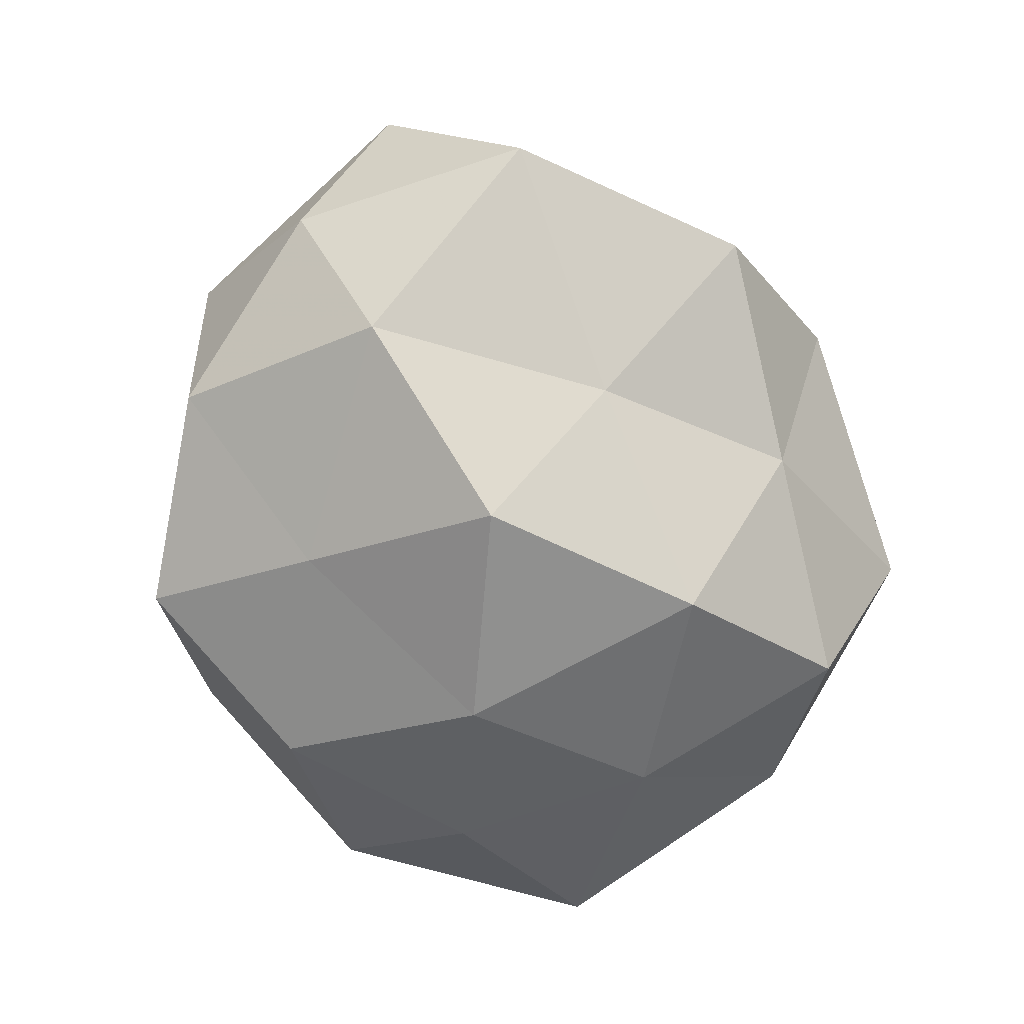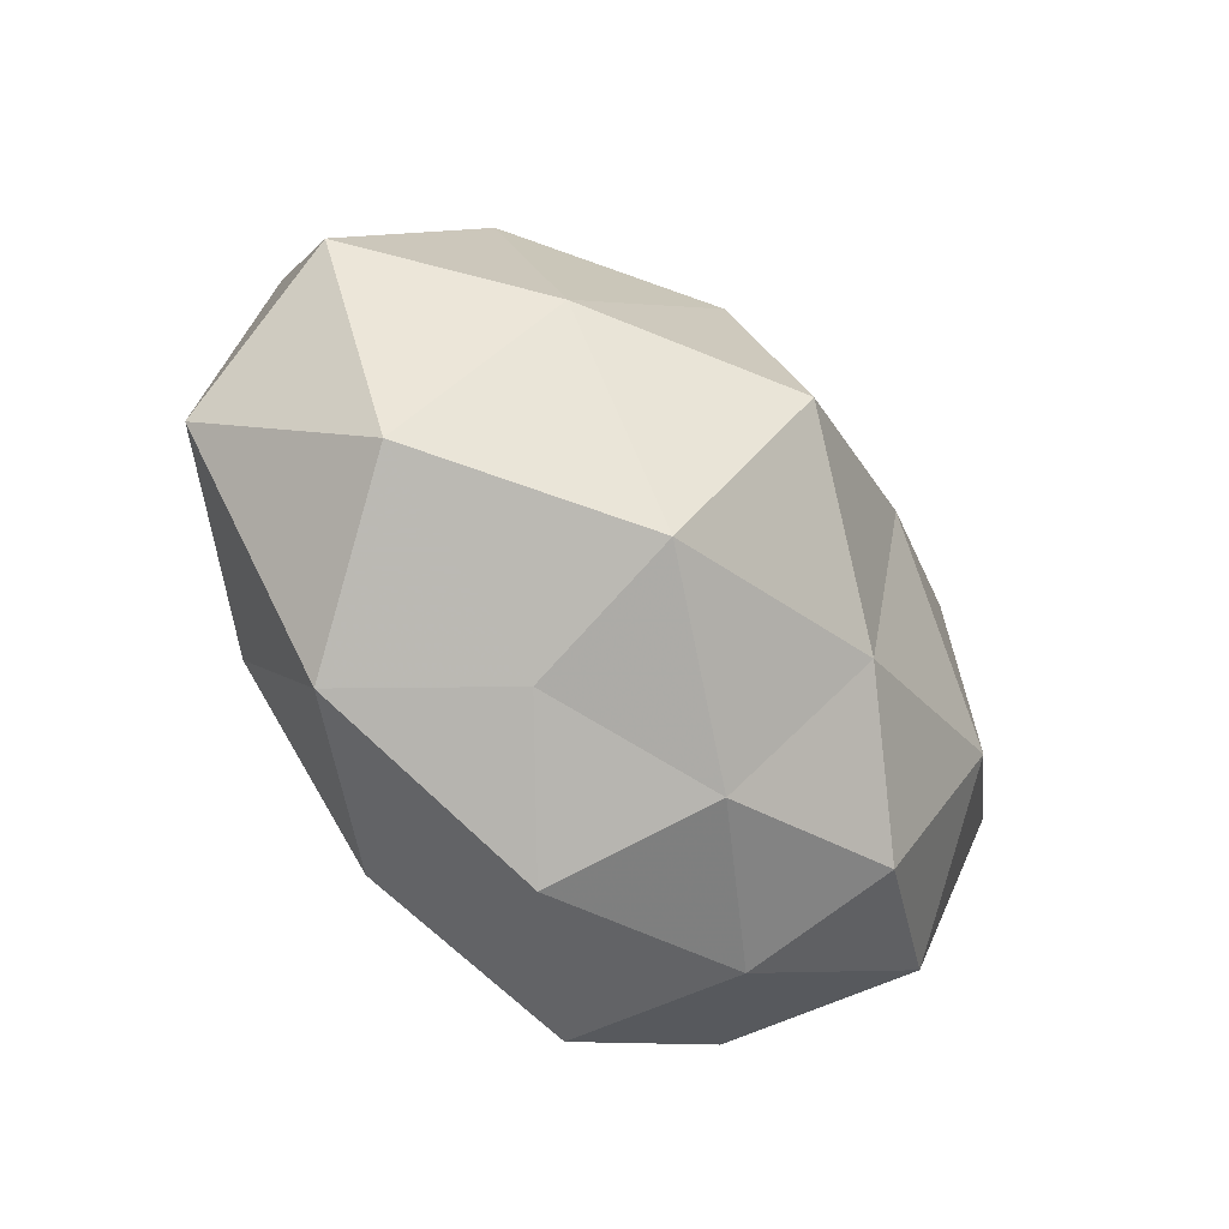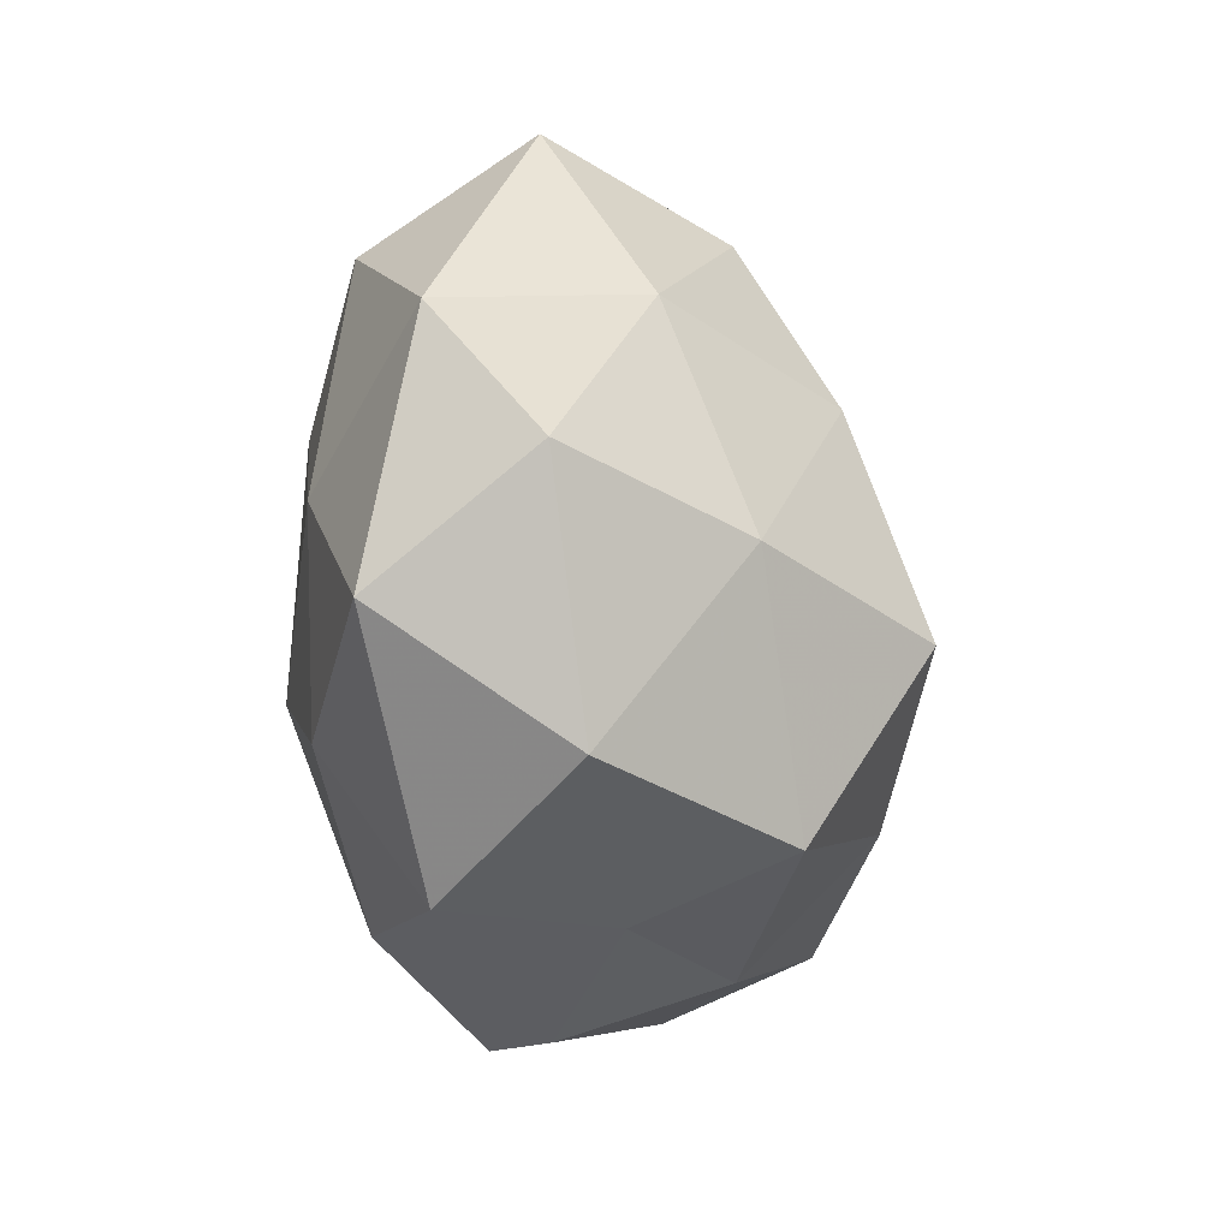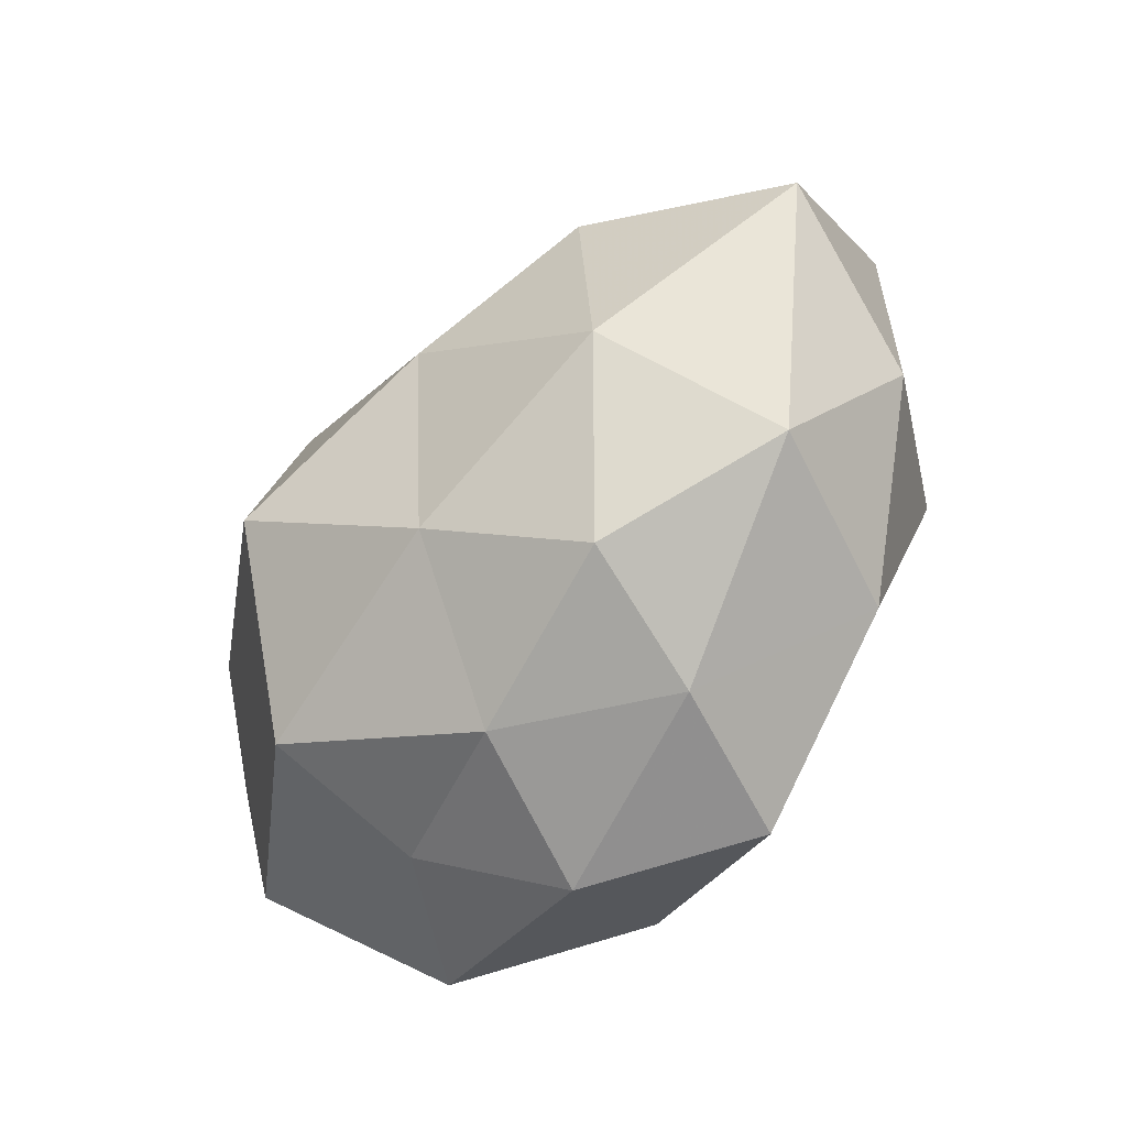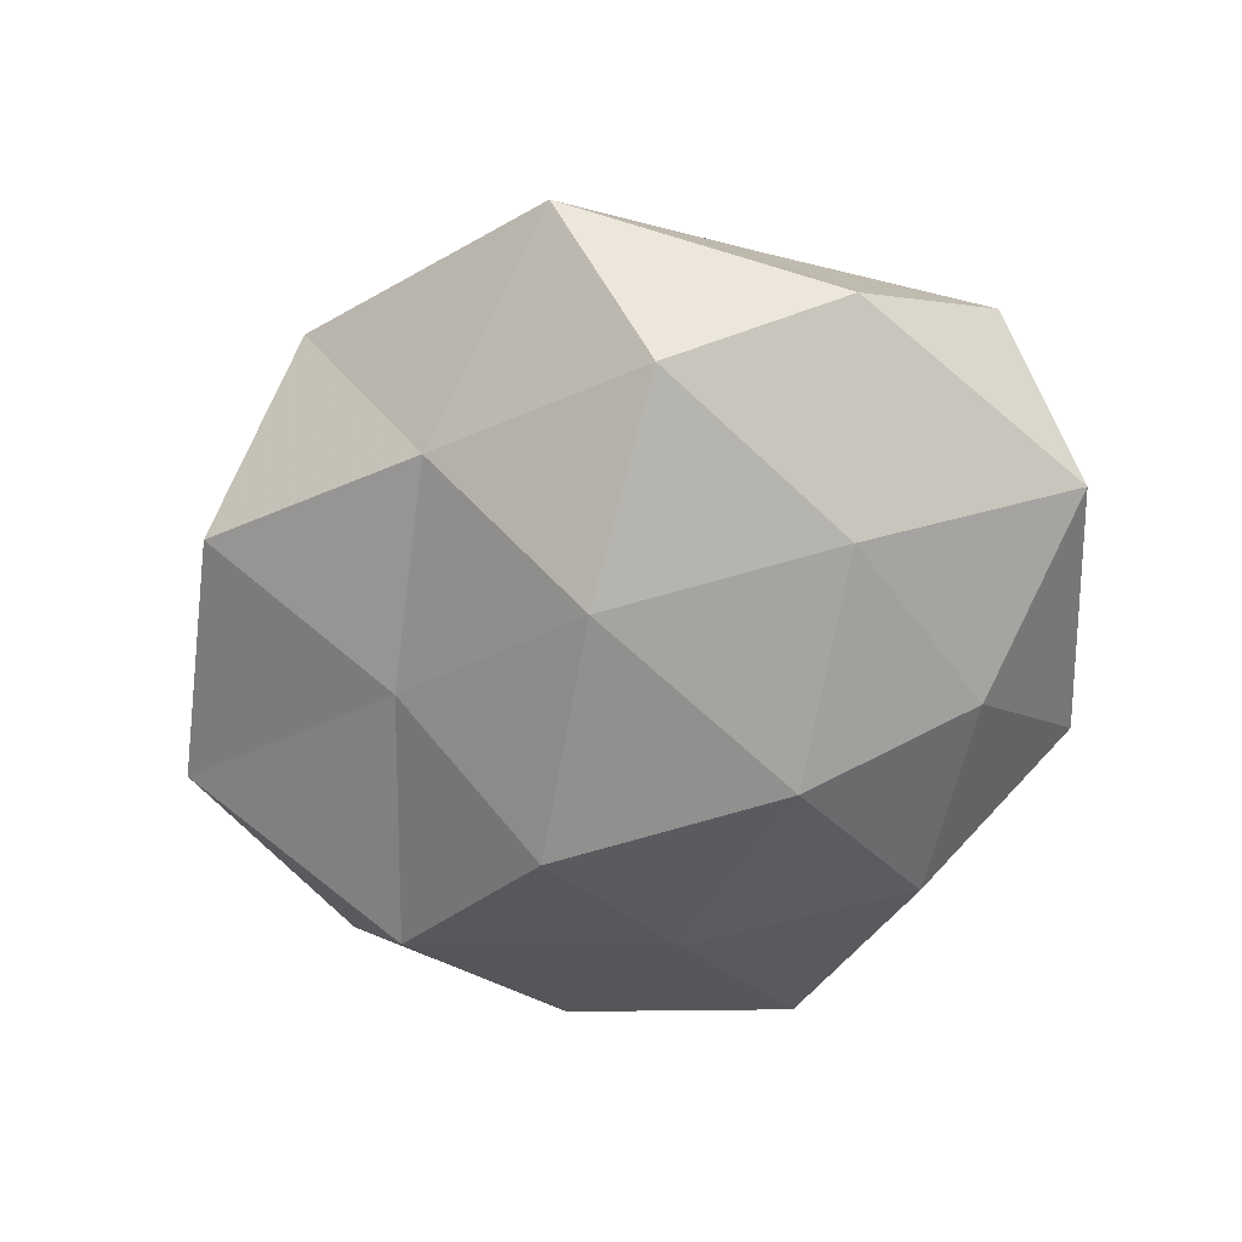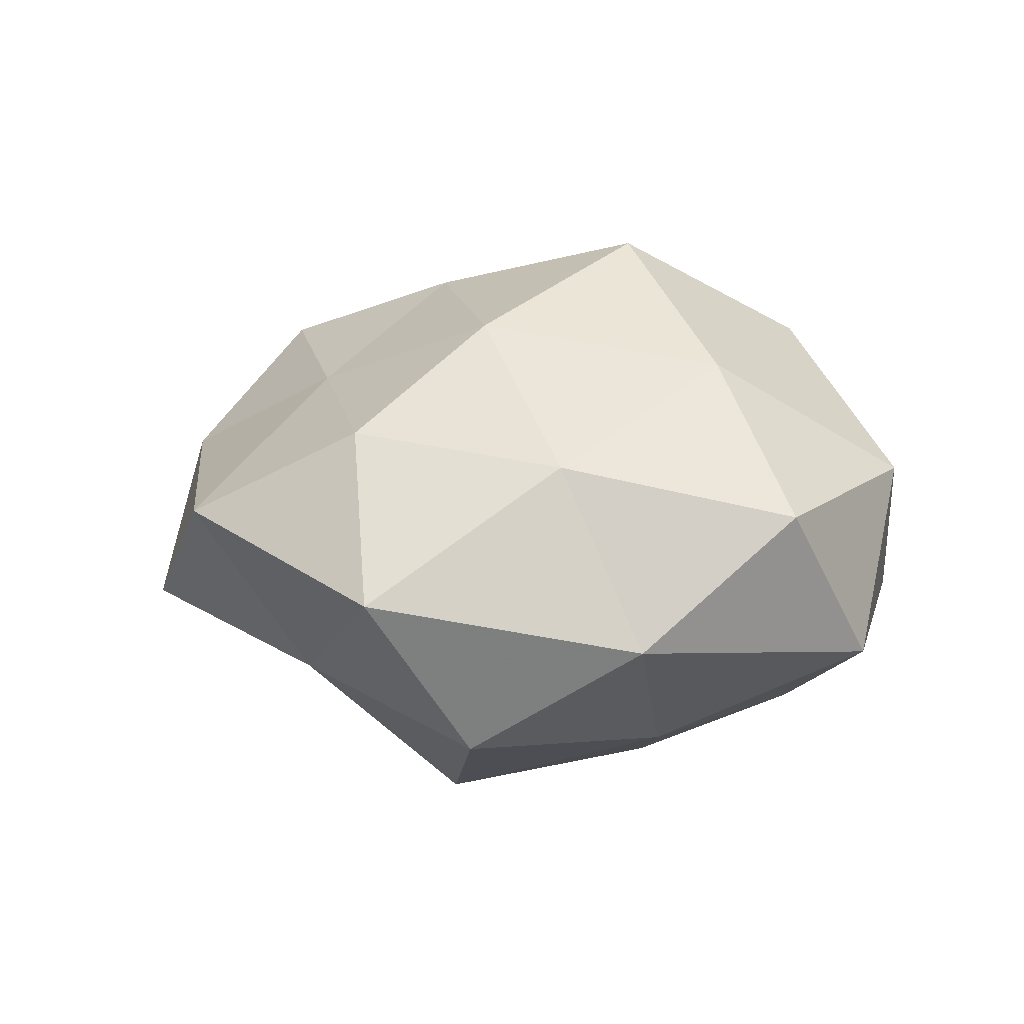
<metadata>
{"format":"obj","ext":"obj","renderer":"f3d","projection":"perspective","resolution":1024,"background":"white","views":[{"elev":-75.2,"azim":114.4,"up":"+Z"},{"elev":-55.7,"azim":-48.7,"up":"+Y"},{"elev":-18.2,"azim":-74.5,"up":"+Y"},{"elev":-52.0,"azim":50.9,"up":"+Y"},{"elev":-55.6,"azim":-138.8,"up":"+Z"},{"elev":12.4,"azim":-127.9,"up":"+Z"}]}
</metadata>
<code>
v 0.02389 -0.00706 0.01644
v 0.02456 -0.0007401 -0.01745
v -0.03585 0.0009311 0.006323
v -0.009141 0.02552 0.01214
v -0.02251 0.003604 -0.01507
v 0.007371 0.002392 -0.02478
v 0.03194 0.01619 -0.007033
v 0.03064 -0.01606 0.004242
v -0.002587 -0.0311 -0.003202
v 0.006408 0.01795 0.01403
v -0.02374 0.01551 0.01029
v -0.02267 -0.002397 0.01686
v -0.02902 -0.01789 0.007018
v -0.00239 0.02608 -0.009244
v 0.00239 -0.02658 0.008917
v 0.02191 0.01064 0.01605
v -0.03508 -0.008228 -0.006632
v -0.03168 0.01347 -0.003805
v 0.009606 -0.02936 -0.01182
v 0.003368 0.03374 0.004497
v 0.03402 -0.00398 -0.005374
v -0.02072 0.02242 -0.01279
v 0.008613 0.003211 0.02131
v 0.01473 -0.02699 0.0002957
v 0.02445 -0.01903 -0.009883
v 0.03756 0.005454 0.007674
v 0.008572 -0.01424 -0.01809
v -0.01204 -0.02533 0.0048
v -0.01888 0.03143 0.000308
v 0.006816 -0.01529 0.01886
v 0.02152 0.02216 0.006536
v 0.01776 -0.02193 0.01138
v -0.008779 -0.006638 -0.02172
v -0.01262 -0.0209 0.01728
v -0.02128 -0.02536 -0.005934
v -0.0208 -0.01335 -0.01482
v 0.01624 0.02986 -0.005662
v -0.007217 -0.005636 0.0257
v -0.007014 -0.02378 -0.01528
v -0.007619 0.01424 -0.02116
v -0.008876 0.01186 0.01988
v 0.01082 0.01461 -0.01396
f 11 3 12
f 13 12 3
f 3 17 13
f 18 3 11
f 18 17 3
f 5 17 18
f 20 4 10
f 2 7 21
f 22 5 18
f 1 16 23
f 23 16 10
f 15 9 24
f 24 9 19
f 21 25 2
f 8 25 21
f 24 25 8
f 24 19 25
f 8 26 1
f 1 26 16
f 26 21 7
f 8 21 26
f 2 27 6
f 25 27 2
f 25 19 27
f 15 28 9
f 29 11 4
f 18 11 29
f 29 4 20
f 29 20 14
f 22 29 14
f 22 18 29
f 1 23 30
f 31 10 16
f 20 10 31
f 26 7 31
f 16 26 31
f 32 8 1
f 32 24 8
f 32 15 24
f 32 1 30
f 32 30 15
f 33 6 27
f 34 12 13
f 28 34 13
f 15 34 28
f 30 34 15
f 17 35 13
f 9 28 35
f 13 35 28
f 5 36 17
f 5 33 36
f 17 36 35
f 14 20 37
f 31 7 37
f 37 20 31
f 30 23 38
f 34 38 12
f 30 38 34
f 19 9 39
f 39 27 19
f 33 27 39
f 9 35 39
f 36 33 39
f 39 35 36
f 22 40 5
f 22 14 40
f 40 33 5
f 40 6 33
f 41 10 4
f 4 11 41
f 11 12 41
f 23 10 41
f 41 12 38
f 38 23 41
f 6 42 2
f 42 7 2
f 42 37 7
f 14 37 42
f 40 42 6
f 14 42 40

</code>
